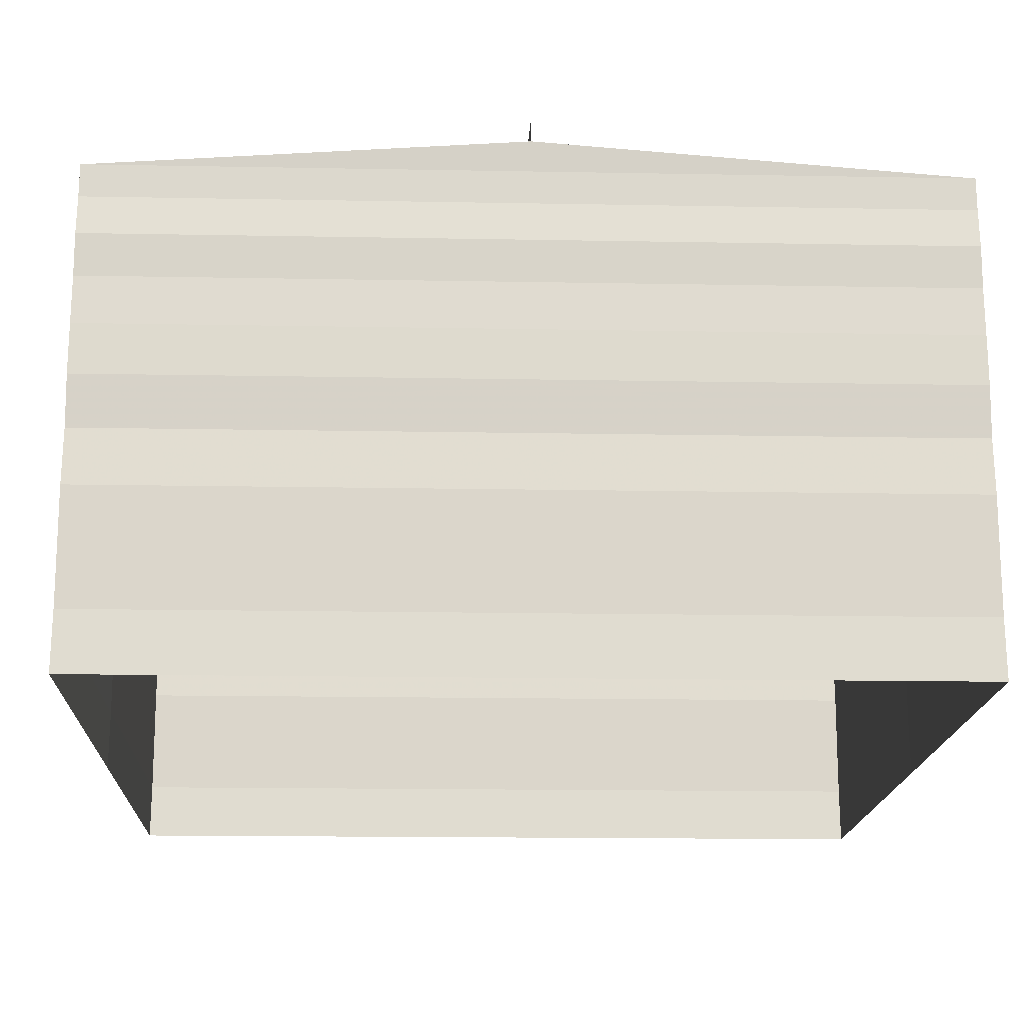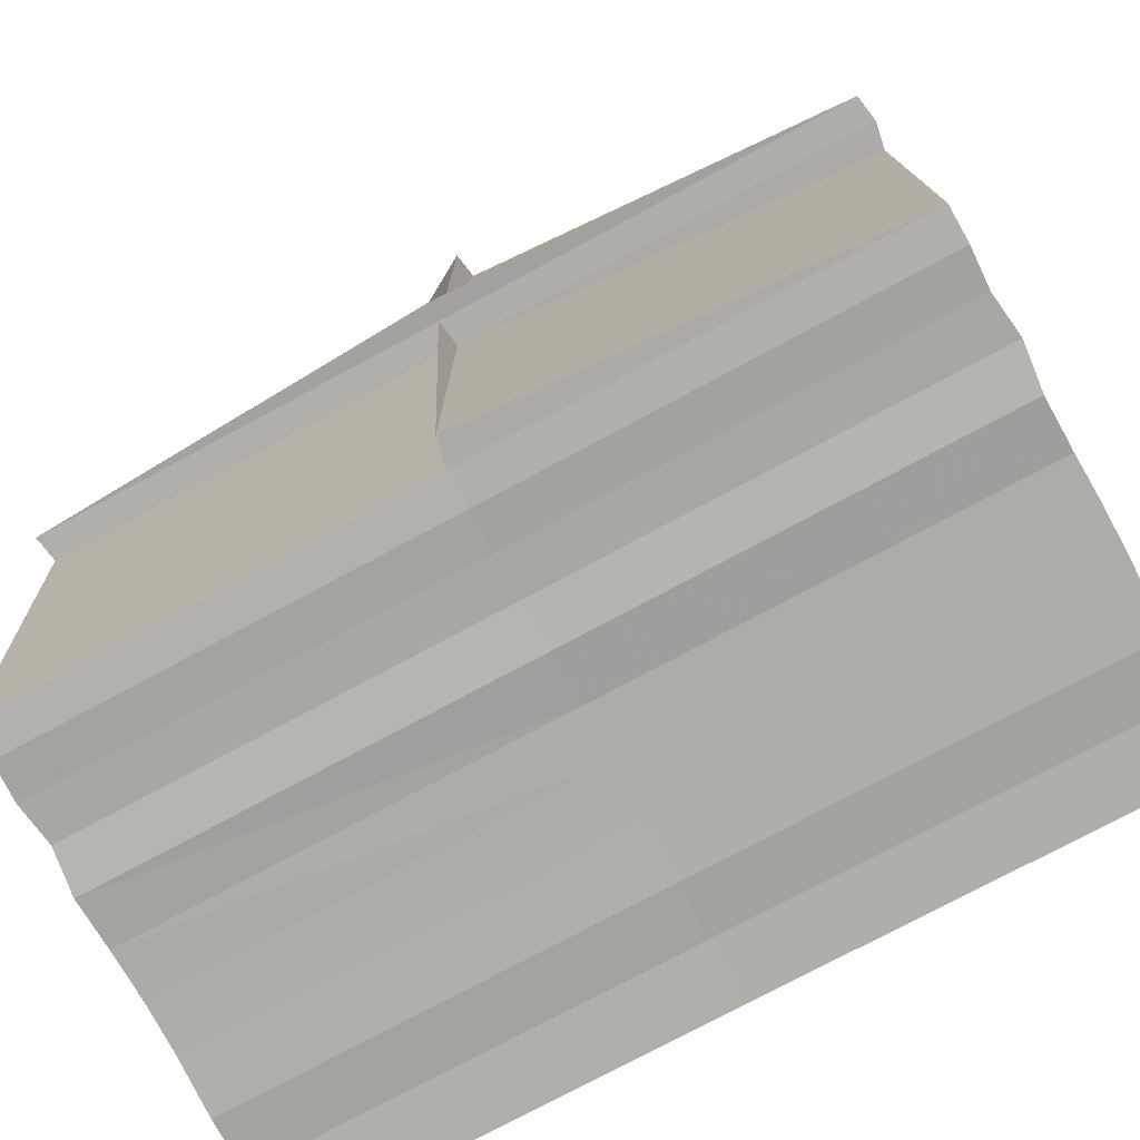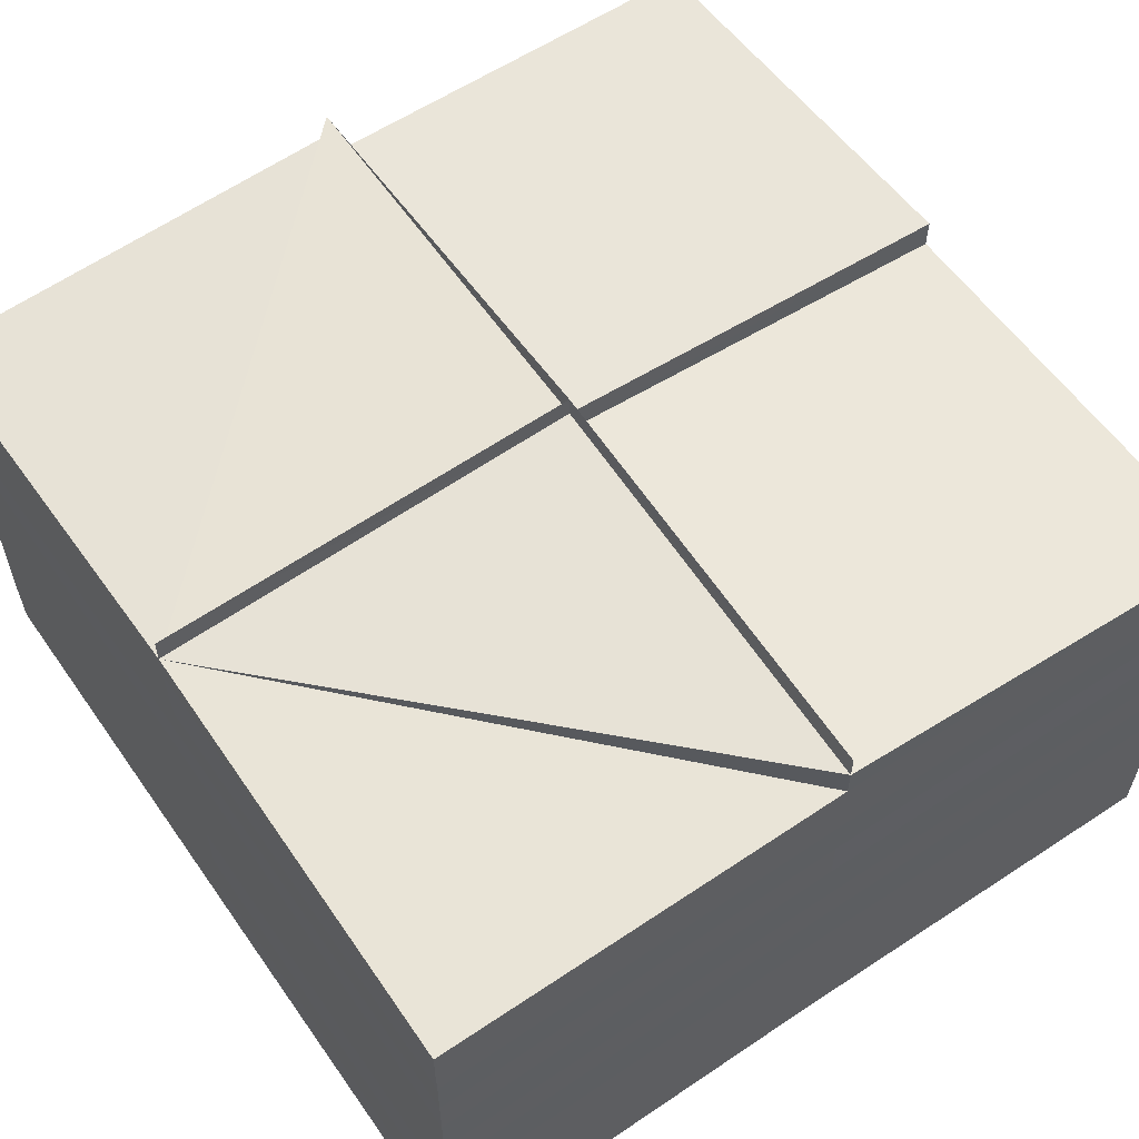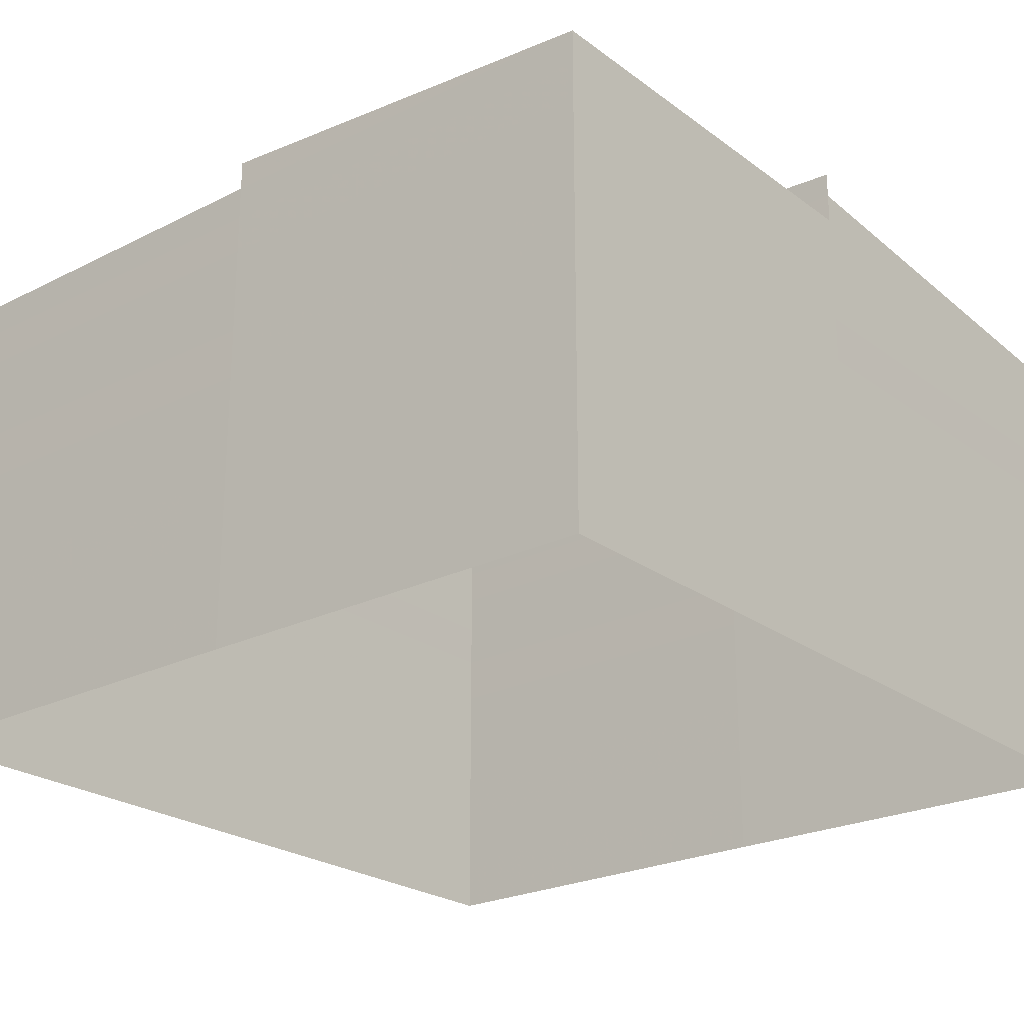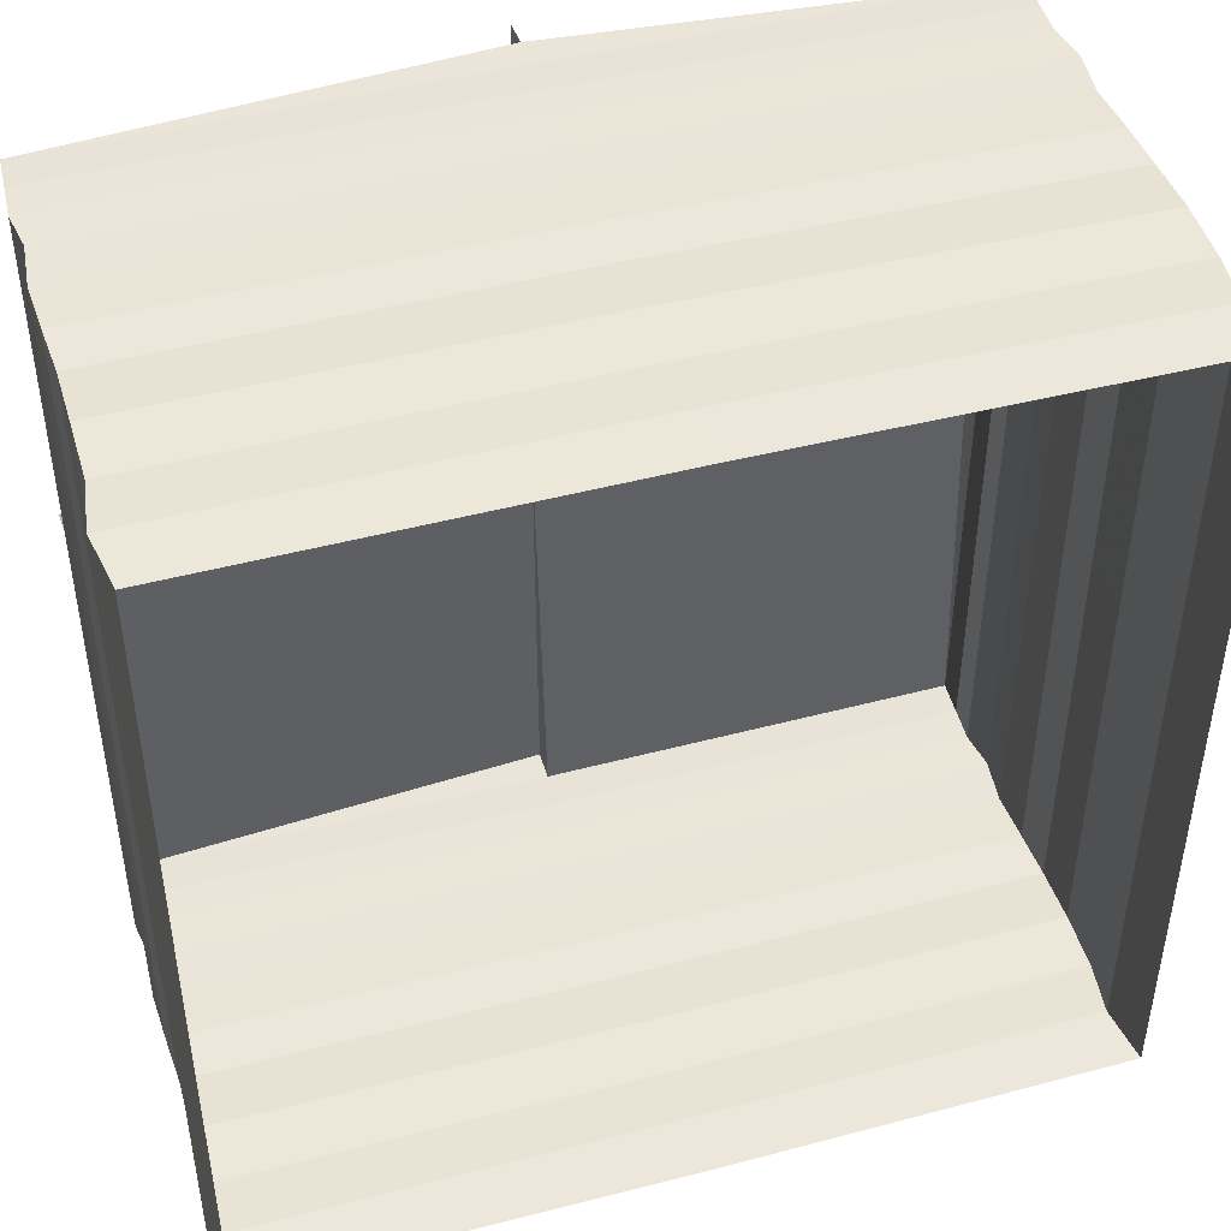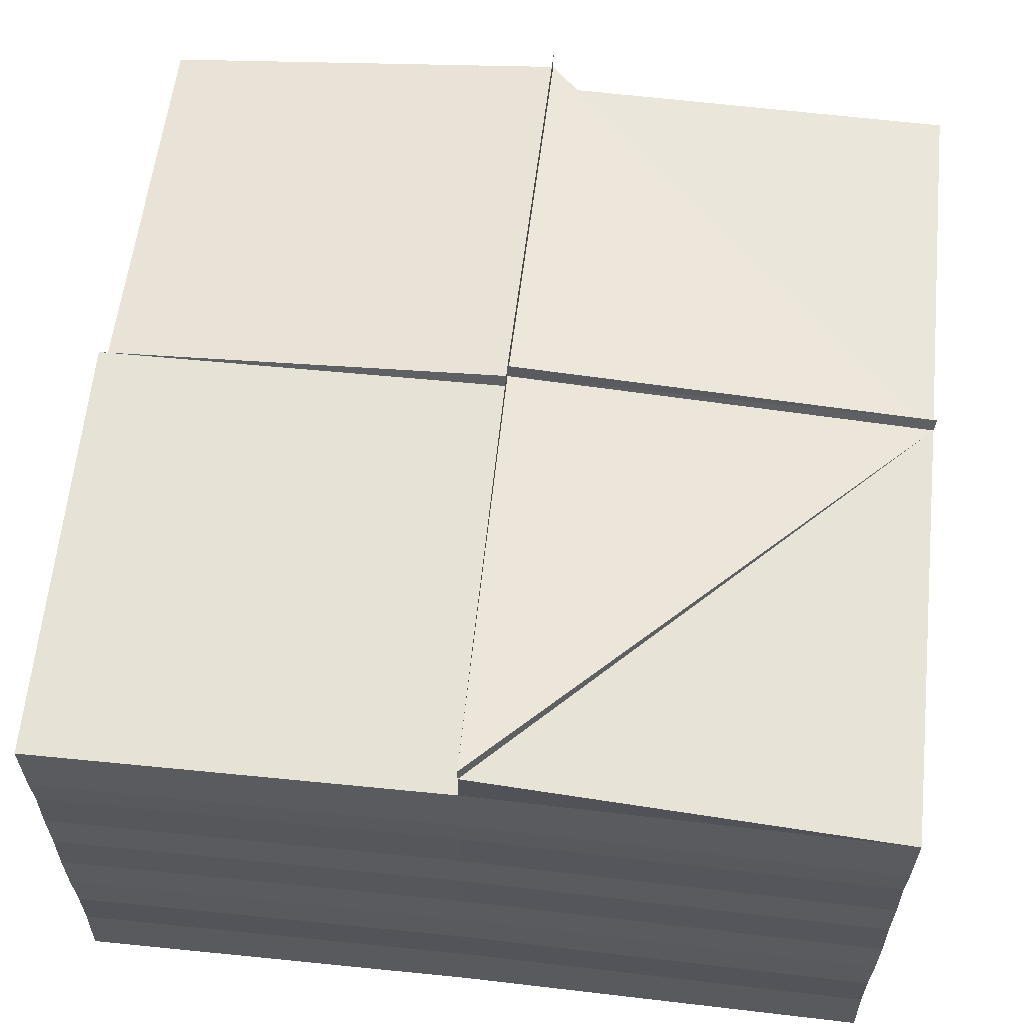
<metadata>
{"format":"obj","ext":"obj","renderer":"f3d","projection":"perspective","resolution":1024,"background":"white","views":[{"elev":-17.3,"azim":177.8,"up":"+Z"},{"elev":-76.0,"azim":28.2,"up":"+Y"},{"elev":58.5,"azim":-124.5,"up":"+Z"},{"elev":-23.9,"azim":39.3,"up":"+Z"},{"elev":45.2,"azim":163.3,"up":"+Y"},{"elev":59.3,"azim":96.3,"up":"+Z"}]}
</metadata>
<code>
o 11954
v 2241 1880 22.12
v 2241 1880 22.12
v 2241 1880 22.12
v 2241 1880 22.12
v 2241 1880 22.12
v 2241 1880 22.12
v 2241 1880 22.12
v 2241 1880 22.12
v 2241 1880 22.12
v 2241 1880 22.12
v 2241 1880 22.12
v 2241 1880 22.12
v 2241 1880 22.12
v 2241 1880 22.12
v 2241 1880 22.12
v 2241 1880 22.13
v 2241 1880 22.12
v 2241 1880 22.12
v 2241 1880 22.12
v 2241 1880 22.13
v 2241 1880 22.13
v 2241 1880 22.13
v 2241 1880 22.12
v 2241 1880 22.13
v 2241 1880 22.13
v 2241 1880 22.13
v 2241 1880 22.13
v 2241 1880 22.13
v 2241 1880 22.13
v 2241 1880 22.13
v 2241 1880 22.13
v 2241 1880 22.13
v 2241 1880 22.13
v 2241 1880 22.13
v 2241 1880 22.13
v 2241 1880 22.13
v 2241 1880 22.13
v 2241 1880 22.13
v 2241 1880 22.13
v 2241 1880 22.13
v 2241 1880 22.13
v 2241 1880 22.13
v 2241 1880 22.13
v 2241 1880 22.13
v 2241 1880 22.13
v 2241 1880 22.13
v 2241 1880 22.13
v 2241 1880 22.13
v 2241 1880 22.13
v 2241 1880 22.13
v 2241 1880 22.13
v 2241 1880 22.13
v 2241 1880 22.13
v 2241 1880 22.13
v 2241 1880 22.13
v 2241 1880 22.13
v 2241 1880 22.13
v 2241 1880 22.13
v 2241 1880 22.13
v 2241 1880 22.13
v 2241 1880 22.13
v 2241 1880 22.13
v 2241 1880 22.13
v 2241 1880 22.13
v 2241 1880 22.13
v 2241 1880 22.13
v 2241 1880 22.13
v 2241 1880 22.13
v 2241 1880 22.13
v 2241 1880 22.13
v 2241 1880 22.13
v 2241 1880 22.13
v 2241 1880 22.13
v 2241 1880 22.13
v 2241 1880 22.13
v 2241 1880 22.13
v 2241 1880 22.13
v 2241 1880 22.13
v 2241 1880 22.13
v 2241 1880 22.13
v 2241 1880 22.13
v 2241 1880 22.13
v 2241 1880 22.13
v 2241 1880 22.13
v 2241 1880 22.13
v 2241 1880 22.13
v 2241 1880 22.13
v 2241 1880 22.13
v 2241 1880 22.13
v 2241 1880 22.13
v 2241 1880 22.13
v 2241 1880 22.13
v 2241 1880 22.13
v 2241 1880 22.13
v 2241 1880 22.13
v 2241 1880 22.13
v 2241 1880 22.13
v 2241 1880 22.13
v 2241 1880 22.13
v 2241 1880 22.13
v 2241 1880 22.13
v 2241 1880 22.13
v 2241 1880 22.13
v 2241 1880 22.13
v 2241 1880 22.13
v 2241 1880 22.13
v 2241 1880 22.13
v 2241 1880 22.13
v 2241 1880 22.13
v 2241 1880 22.13
v 2241 1880 22.13
v 2241 1880 22.13
v 2241 1880 22.13
v 2241 1880 22.13
v 2241 1880 22.13
v 2241 1880 22.13
v 2241 1880 22.13
v 2241 1880 22.13
v 2241 1880 22.13
v 2241 1880 22.13
v 2241 1880 22.13
v 2241 1880 22.13
v 2241 1880 22.13
v 2241 1880 22.13
v 2241 1880 22.13
v 2241 1880 22.13
v 2241 1880 22.13
v 2241 1880 22.13
v 2241 1880 22.13
v 2241 1880 22.13
v 2241 1880 22.13
v 2241 1880 22.13
v 2241 1880 22.13
v 2241 1880 22.13
v 2241 1880 22.13
v 2241 1880 22.13
v 2241 1880 22.13
v 2241 1880 22.13
v 2241 1880 22.12
v 2241 1880 22.12
v 2241 1880 22.12
v 2241 1880 22.12
v 2241 1880 22.12
v 2241 1880 22.12
v 2241 1880 22.12
v 2241 1880 22.12
v 2241 1880 22.12
v 2241 1880 22.12
v 2241 1880 22.12
v 2241 1880 22.12
v 2241 1880 22.12
v 2241 1880 22.12
v 2241 1880 22.12
v 2241 1880 22.12
v 2241 1880 22.12
v 2241 1880 22.13
v 2241 1880 22.13
v 2241 1880 22.13
v 2241 1880 22.13
v 2241 1880 22.12
v 2241 1880 22.13
v 2241 1880 22.13
v 2241 1880 22.13
v 2241 1880 22.13
v 2241 1880 22.13
v 2241 1880 22.13
v 2241 1880 22.13
v 2241 1880 22.13
v 2241 1880 22.13
v 2241 1880 22.13
v 2241 1880 22.13
v 2241 1880 22.13
v 2241 1880 22.13
v 2241 1880 22.13
v 2241 1880 22.13
v 2241 1880 22.13
v 2241 1880 22.13
v 2241 1880 22.13
v 2241 1880 22.13
v 2241 1880 22.13
v 2241 1880 22.13
v 2241 1880 22.13
v 2241 1880 22.13
v 2241 1880 22.12
v 2241 1880 22.13
v 2241 1880 22.13
v 2241 1880 22.12
v 2241 1880 22.12
v 2241 1880 22.12
v 2241 1880 22.12
v 2241 1880 22.12
v 2241 1880 22.12
v 2241 1880 22.12
v 2241 1880 22.12
v 2241 1880 22.12
v 2241 1880 22.12
v 2241 1880 22.12
v 2241 1880 22.12
v 2241 1880 22.12
v 2241 1880 22.12
v 2241 1880 22.12
v 2241 1880 22.12
v 2241 1880 22.12
v 2241 1880 22.12
v 2241 1880 22.12
v 2241 1880 22.12
v 2241 1880 22.12
v 2241 1880 22.12
v 2241 1880 22.12
v 2241 1880 22.12
v 2241 1880 22.12
v 2241 1880 22.12
v 2241 1880 22.12
v 2241 1880 22.13
v 2241 1880 22.12
v 2241 1880 22.13
v 2241 1880 22.13
v 2241 1880 22.13
v 2241 1880 22.13
v 2241 1880 22.13
v 2241 1880 22.13
v 2241 1880 22.13
v 2241 1880 22.13
v 2241 1880 22.13
v 2241 1880 22.13
f 1 2 3
f 4 1 5
f 6 1 3
f 5 3 7
f 3 8 9
f 7 10 11
f 10 9 12
f 3 13 10
f 14 3 10
f 11 15 16
f 15 12 17
f 18 10 15
f 10 19 15
f 16 20 21
f 20 17 22
f 15 23 20
f 24 15 20
f 25 22 26
f 20 27 25
f 28 20 25
f 28 25 29
f 29 26 30
f 25 31 29
f 32 33 29
f 34 29 35
f 36 30 37
f 35 36 38
f 29 39 36
f 40 29 36
f 41 37 42
f 38 41 43
f 36 44 41
f 45 36 41
f 46 42 47
f 43 46 48
f 48 46 49
f 41 50 46
f 51 41 46
f 52 47 53
f 52 53 54
f 46 55 52
f 56 51 57
f 58 56 57
f 59 57 60
f 61 56 59
f 57 62 63
f 57 64 62
f 56 65 64
f 66 67 61
f 67 45 56
f 67 68 65
f 69 67 56
f 70 71 68
f 72 70 66
f 70 40 67
f 73 70 67
f 74 69 75
f 75 76 77
f 74 78 76
f 79 77 80
f 81 74 79
f 82 74 81
f 83 73 74
f 84 83 82
f 83 85 78
f 86 83 74
f 87 88 85
f 89 87 84
f 90 87 83
f 87 91 83
f 92 86 93
f 93 94 95
f 92 96 94
f 97 95 98
f 99 92 97
f 100 92 99
f 101 102 98
f 103 102 104
f 105 106 104
f 107 106 108
f 109 108 110
f 111 112 109
f 113 103 111
f 114 105 111
f 115 116 110
f 115 117 118
f 119 120 118
f 114 121 122
f 113 121 122
f 123 116 122
f 124 116 122
f 101 125 122
f 126 116 127
f 126 128 129
f 130 128 122
f 131 128 122
f 131 132 133
f 126 134 135
f 126 136 135
f 126 137 135
f 130 138 135
f 124 138 135
f 123 138 135
f 139 140 141
f 141 142 143
f 140 144 142
f 13 140 142
f 142 145 146
f 147 146 148
f 142 149 147
f 19 142 147
f 19 147 150
f 150 148 151
f 147 152 150
f 153 154 150
f 155 150 156
f 157 151 158
f 27 150 157
f 156 157 159
f 150 160 157
f 161 158 162
f 159 161 163
f 31 157 161
f 157 164 161
f 165 162 166
f 163 165 167
f 39 161 165
f 161 168 165
f 169 166 170
f 167 169 171
f 44 165 169
f 165 172 169
f 173 170 96
f 171 173 100
f 50 169 173
f 169 174 173
f 55 173 92
f 173 90 92
f 174 175 87
f 175 176 87
f 175 177 88
f 178 175 89
f 179 180 177
f 181 179 178
f 179 182 175
f 172 179 175
f 183 184 180
f 185 183 181
f 168 183 179
f 183 186 179
f 187 188 184
f 164 187 183
f 189 187 185
f 187 190 183
f 191 192 189
f 160 192 187
f 192 193 188
f 192 194 187
f 195 196 193
f 152 195 192
f 197 195 191
f 195 198 192
f 199 200 197
f 149 200 195
f 200 201 195
f 198 202 203
f 202 204 203
f 205 202 206
f 206 203 207
f 203 208 209
f 207 210 211
f 203 6 210
f 194 203 210
f 210 209 212
f 211 213 214
f 210 14 213
f 190 210 213
f 213 212 215
f 216 215 217
f 213 18 216
f 186 213 216
f 186 216 218
f 216 24 218
f 218 217 219
f 220 221 218
f 222 218 223
f 224 219 71
f 223 224 72
f 218 28 224
f 176 218 224
f 224 225 70
f 91 224 70

</code>
